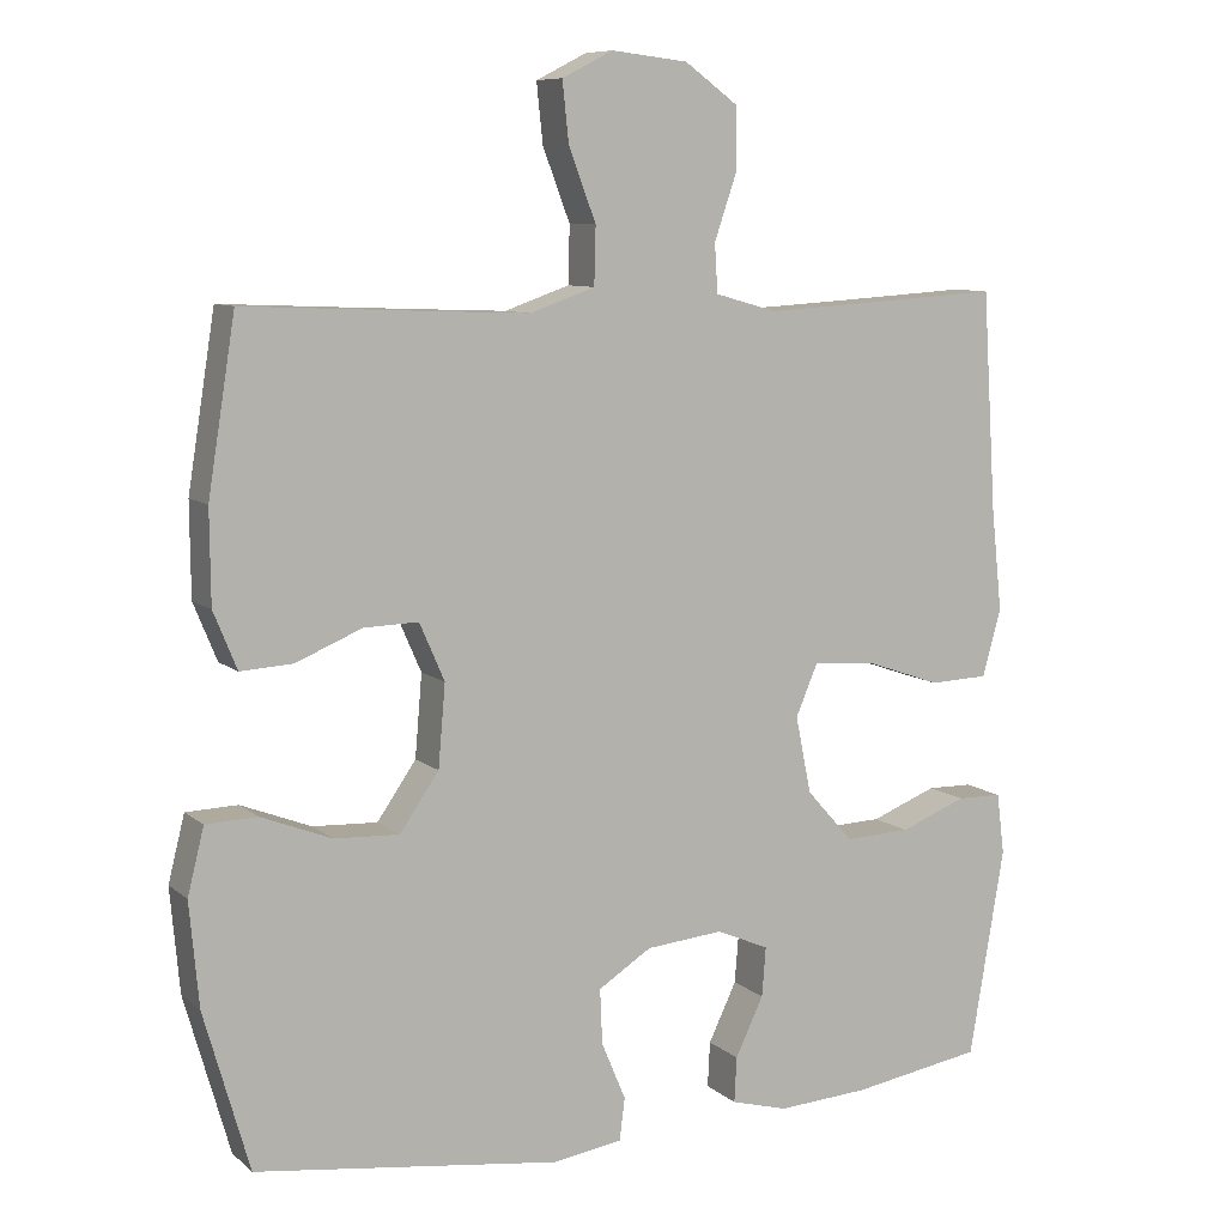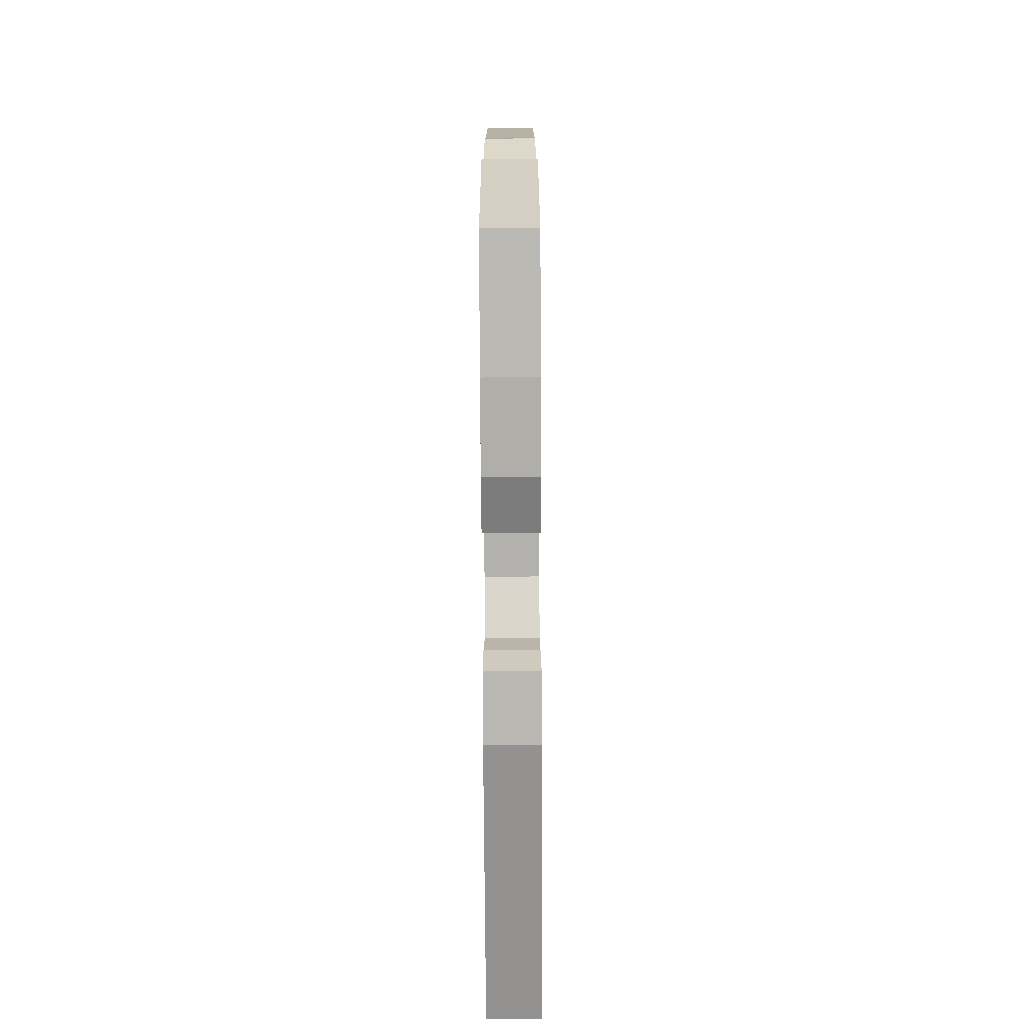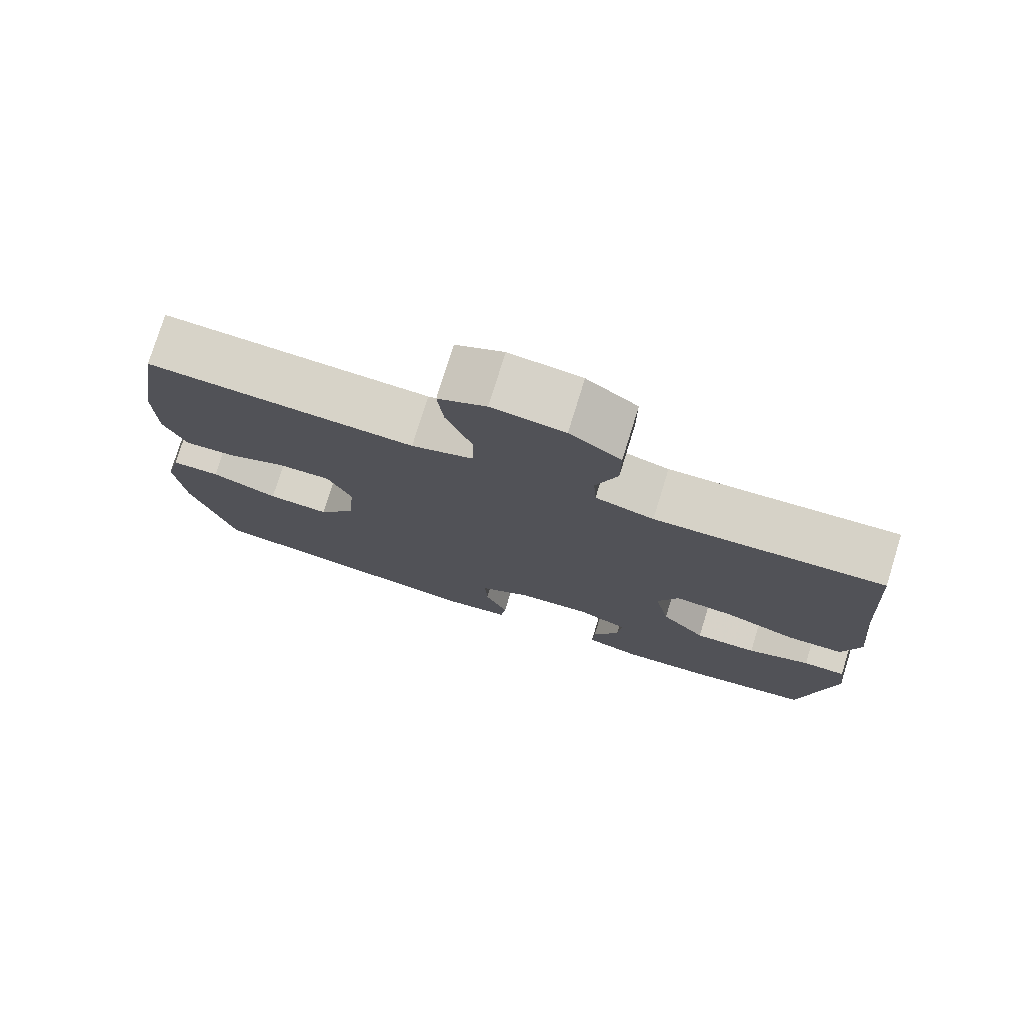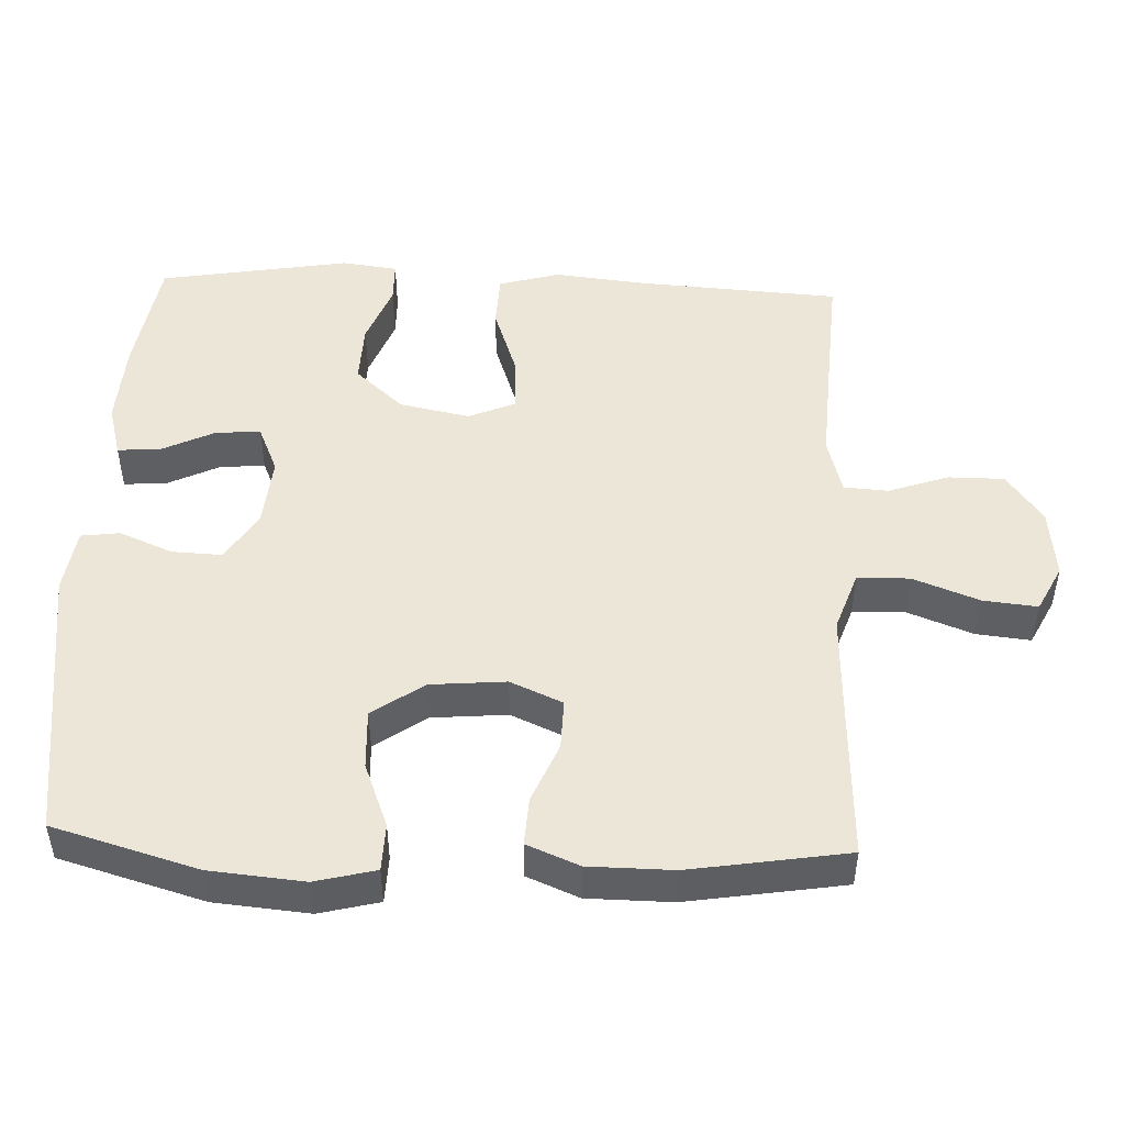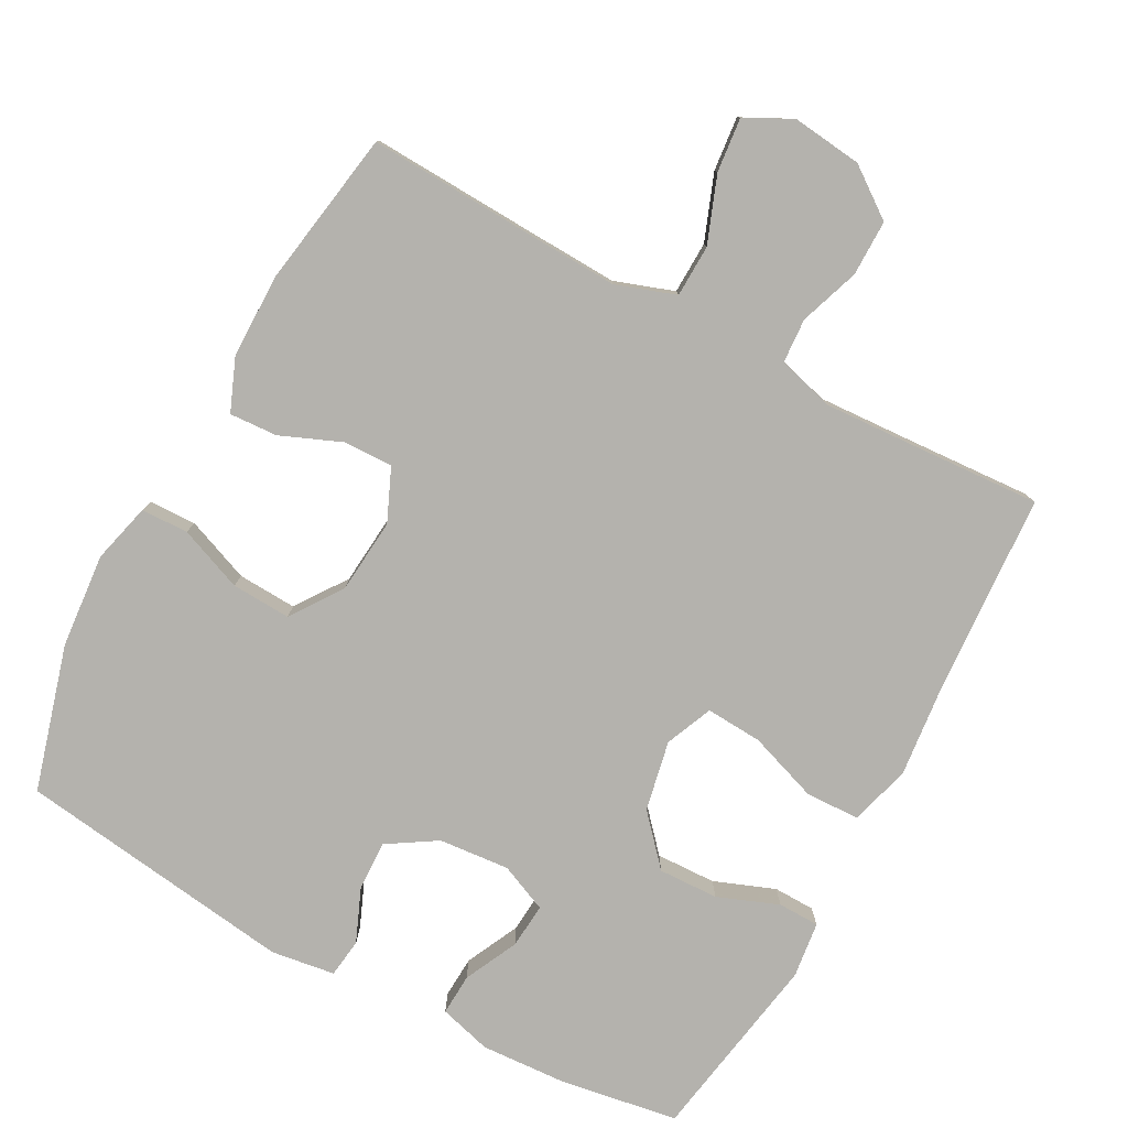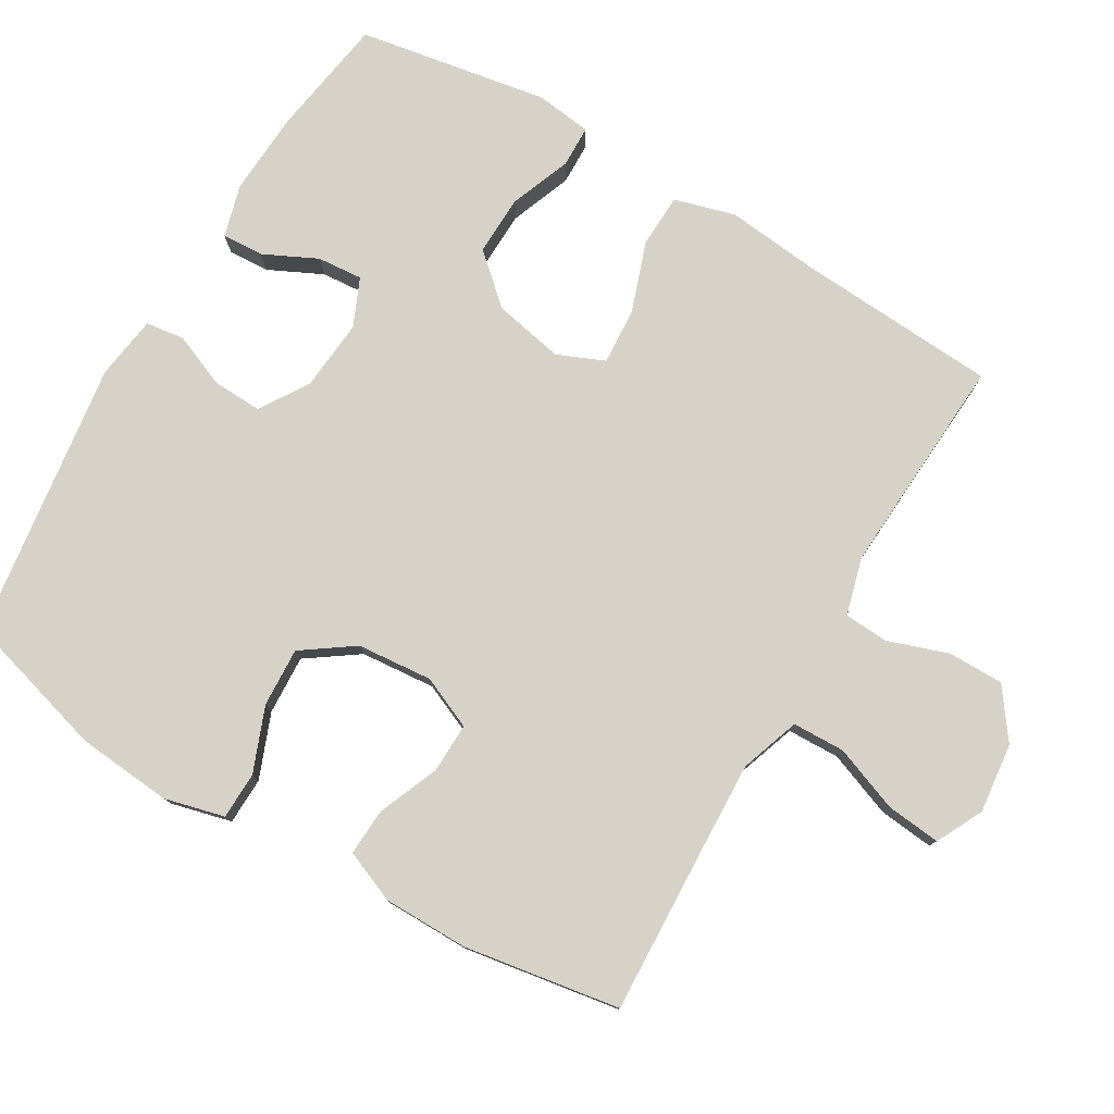
<metadata>
{"format":"obj","ext":"obj","renderer":"f3d","projection":"perspective","resolution":1024,"background":"white","views":[{"elev":8.7,"azim":-26.9,"up":"+Z"},{"elev":-74.1,"azim":90.3,"up":"+Z"},{"elev":77.0,"azim":17.2,"up":"+Z"},{"elev":48.7,"azim":-87.7,"up":"+Y"},{"elev":-79.5,"azim":-28.5,"up":"+Y"},{"elev":78.5,"azim":-59.6,"up":"+Y"}]}
</metadata>
<code>
v -0.5 0.07 -0.5
v -0.558 0.07 -0.298
v -0.57 0.07 -0.166
v -0.549 0.07 -0.082
v -0.483 0.07 -0.08
v -0.393 0.07 -0.115
v -0.31 0.07 -0.119
v -0.26 0.07 -0.047
v -0.251 0.07 0.058
v -0.283 0.07 0.131
v -0.353 0.07 0.129
v -0.437 0.07 0.094
v -0.504 0.07 0.09
v -0.534 0.07 0.163
v -0.535 0.07 0.281
v -0.5 0.07 0.5
v -0.268 0.07 0.49
v -0.138 0.07 0.485
v -0.055 0.07 0.514
v -0.053 0.07 0.587
v -0.088 0.07 0.679
v -0.096 0.07 0.755
v -0.031 0.07 0.788
v 0.067 0.07 0.777
v 0.136 0.07 0.727
v 0.136 0.07 0.649
v 0.107 0.07 0.565
v 0.111 0.07 0.503
v 0.19 0.07 0.481
v 0.311 0.07 0.488
v 0.5 0.07 0.5
v 0.518 0.07 0.22
v 0.532 0.07 0.089
v 0.508 0.07 0.004
v 0.433 0.07 0.001
v 0.335 0.07 0.035
v 0.256 0.07 0.04
v 0.228 0.07 -0.026
v 0.248 0.07 -0.124
v 0.308 0.07 -0.191
v 0.392 0.07 -0.188
v 0.477 0.07 -0.155
v 0.535 0.07 -0.156
v 0.545 0.07 -0.234
v 0.5 0.07 -0.5
v 0.332 0.07 -0.527
v 0.215 0.07 -0.534
v 0.142 0.07 -0.514
v 0.145 0.07 -0.456
v 0.181 0.07 -0.381
v 0.186 0.07 -0.318
v 0.119 0.07 -0.289
v 0.02 0.07 -0.298
v -0.048 0.07 -0.341
v -0.045 0.07 -0.411
v -0.014 0.07 -0.485
v -0.021 0.07 -0.539
v -0.11 0.07 -0.552
v -0.5 0 -0.5
v -0.558 0 -0.298
v -0.57 0 -0.166
v -0.549 0 -0.082
v -0.483 0 -0.08
v -0.393 0 -0.115
v -0.31 0 -0.119
v -0.26 0 -0.047
v -0.251 0 0.058
v -0.283 0 0.131
v -0.353 0 0.129
v -0.437 0 0.094
v -0.504 0 0.09
v -0.534 0 0.163
v -0.535 0 0.281
v -0.5 0 0.5
v -0.268 0 0.49
v -0.138 0 0.485
v -0.055 0 0.514
v -0.053 0 0.587
v -0.088 0 0.679
v -0.096 0 0.755
v -0.031 0 0.788
v 0.067 0 0.777
v 0.136 0 0.727
v 0.136 0 0.649
v 0.107 0 0.565
v 0.111 0 0.503
v 0.19 0 0.481
v 0.311 0 0.488
v 0.5 0 0.5
v 0.518 0 0.22
v 0.532 0 0.089
v 0.508 0 0.004
v 0.433 0 0.001
v 0.335 0 0.035
v 0.256 0 0.04
v 0.228 0 -0.026
v 0.248 0 -0.124
v 0.308 0 -0.191
v 0.392 0 -0.188
v 0.477 0 -0.155
v 0.535 0 -0.156
v 0.545 0 -0.234
v 0.5 0 -0.5
v 0.332 0 -0.527
v 0.215 0 -0.534
v 0.142 0 -0.514
v 0.145 0 -0.456
v 0.181 0 -0.381
v 0.186 0 -0.318
v 0.119 0 -0.289
v 0.02 0 -0.298
v -0.048 0 -0.341
v -0.045 0 -0.411
v -0.014 0 -0.485
v -0.021 0 -0.539
v -0.11 0 -0.552
f 55 56 57 58
f 54 55 58 1
f 53 54 1 2
f 52 53 2 3
f 47 48 49 50
f 47 50 51
f 46 47 51
f 45 46 51
f 44 45 51
f 41 42 43 44
f 40 41 44 51
f 39 40 51 52
f 33 34 35 36
f 32 33 36 37
f 30 31 32 37
f 29 30 37 38
f 24 25 26 27
f 24 27 28
f 23 24 28
f 20 21 22 23
f 19 20 23 28
f 18 19 28 29
f 14 15 16 17
f 14 17 18
f 11 12 13 14
f 10 11 14 18
f 9 10 18 29
f 3 4 5 6
f 3 6 7
f 38 39 52 3
f 8 9 29 38
f 7 8 38
f 3 7 38
f 116 115 114 113
f 59 116 113 112
f 60 59 112 111
f 61 60 111 110
f 108 107 106 105
f 109 108 105
f 109 105 104
f 109 104 103
f 109 103 102
f 102 101 100 99
f 109 102 99 98
f 110 109 98 97
f 94 93 92 91
f 95 94 91 90
f 95 90 89 88
f 96 95 88 87
f 85 84 83 82
f 86 85 82
f 86 82 81
f 81 80 79 78
f 86 81 78 77
f 87 86 77 76
f 75 74 73 72
f 76 75 72
f 72 71 70 69
f 76 72 69 68
f 87 76 68 67
f 64 63 62 61
f 65 64 61
f 61 110 97 96
f 96 87 67 66
f 96 66 65
f 96 65 61
f 1 59 60 2
f 2 60 61 3
f 3 61 62 4
f 4 62 63 5
f 5 63 64 6
f 6 64 65 7
f 7 65 66 8
f 8 66 67 9
f 9 67 68 10
f 10 68 69 11
f 11 69 70 12
f 12 70 71 13
f 13 71 72 14
f 14 72 73 15
f 15 73 74 16
f 16 74 75 17
f 17 75 76 18
f 18 76 77 19
f 19 77 78 20
f 20 78 79 21
f 21 79 80 22
f 22 80 81 23
f 23 81 82 24
f 24 82 83 25
f 25 83 84 26
f 26 84 85 27
f 27 85 86 28
f 28 86 87 29
f 29 87 88 30
f 30 88 89 31
f 31 89 90 32
f 32 90 91 33
f 33 91 92 34
f 34 92 93 35
f 35 93 94 36
f 36 94 95 37
f 37 95 96 38
f 38 96 97 39
f 39 97 98 40
f 40 98 99 41
f 41 99 100 42
f 42 100 101 43
f 43 101 102 44
f 44 102 103 45
f 45 103 104 46
f 46 104 105 47
f 47 105 106 48
f 48 106 107 49
f 49 107 108 50
f 50 108 109 51
f 51 109 110 52
f 52 110 111 53
f 53 111 112 54
f 54 112 113 55
f 55 113 114 56
f 56 114 115 57
f 57 115 116 58
f 58 116 59 1

</code>
